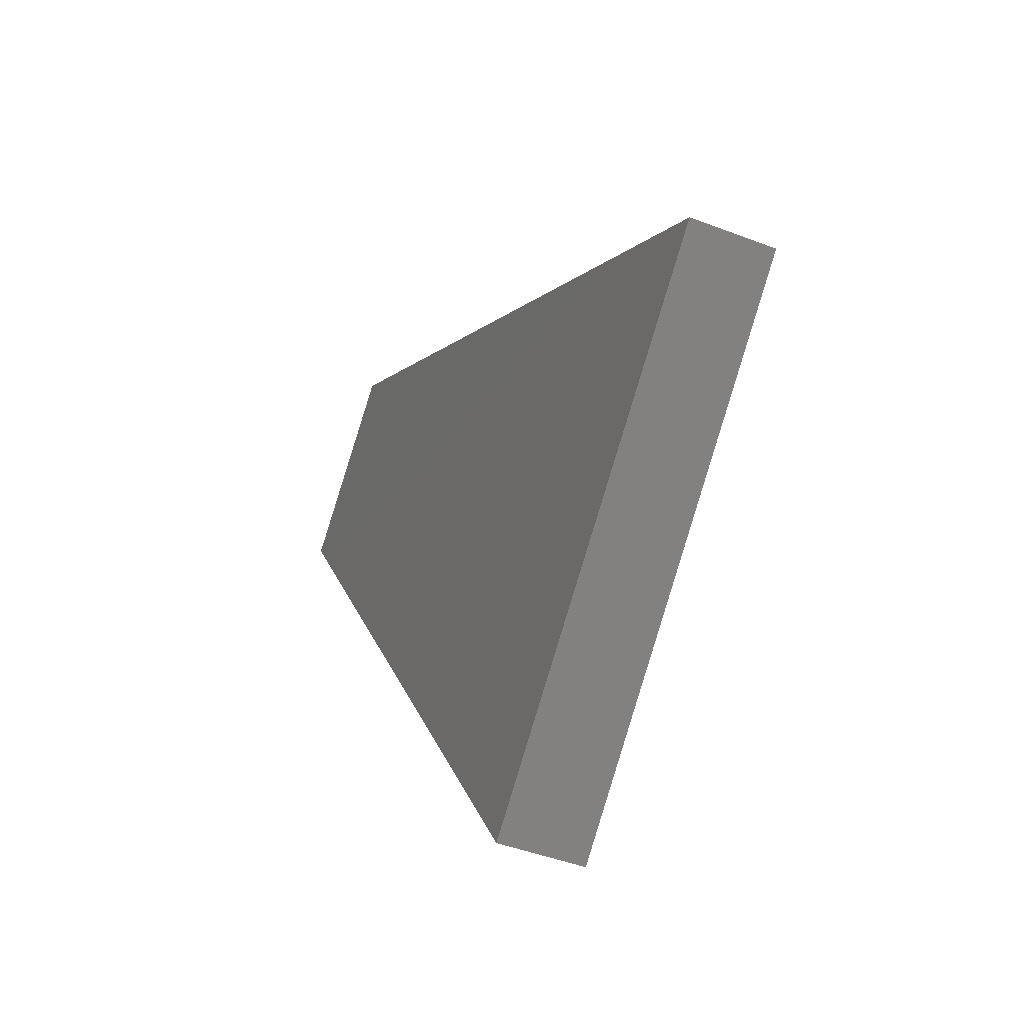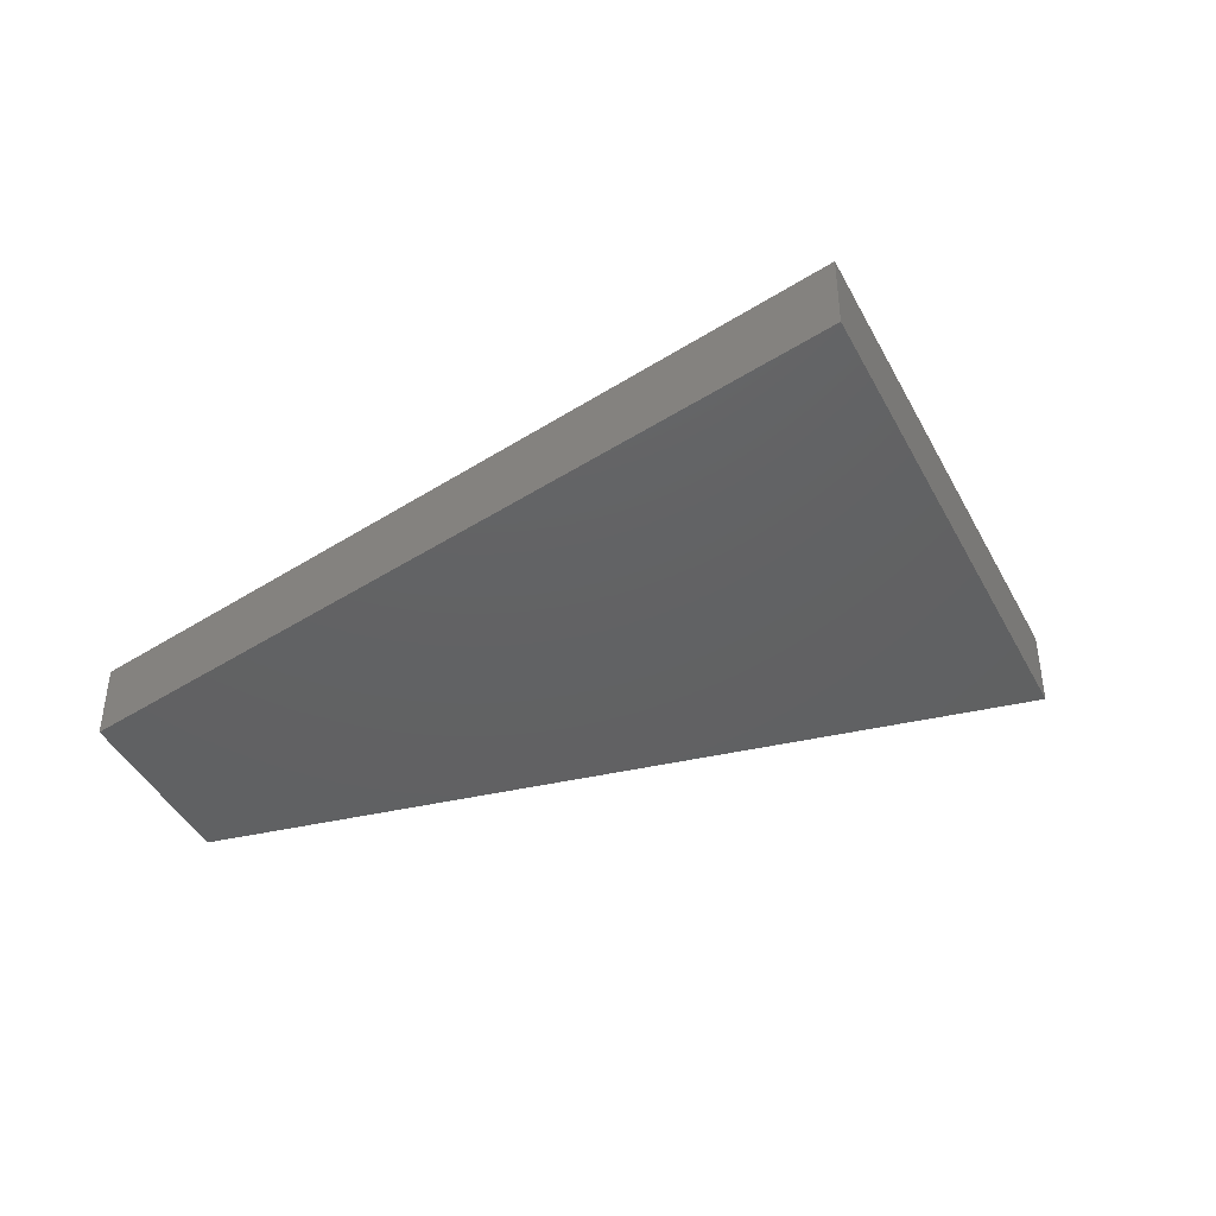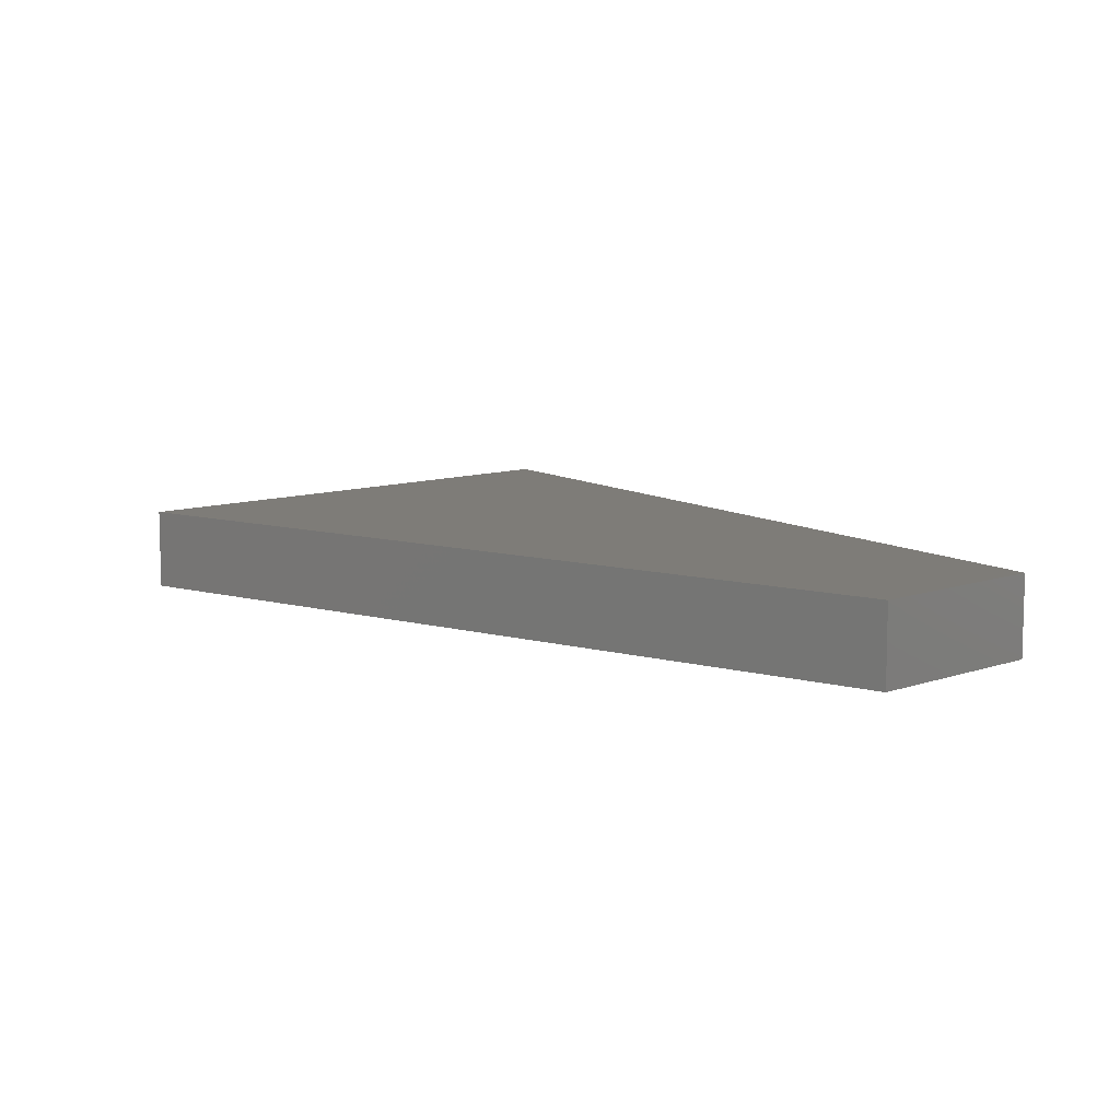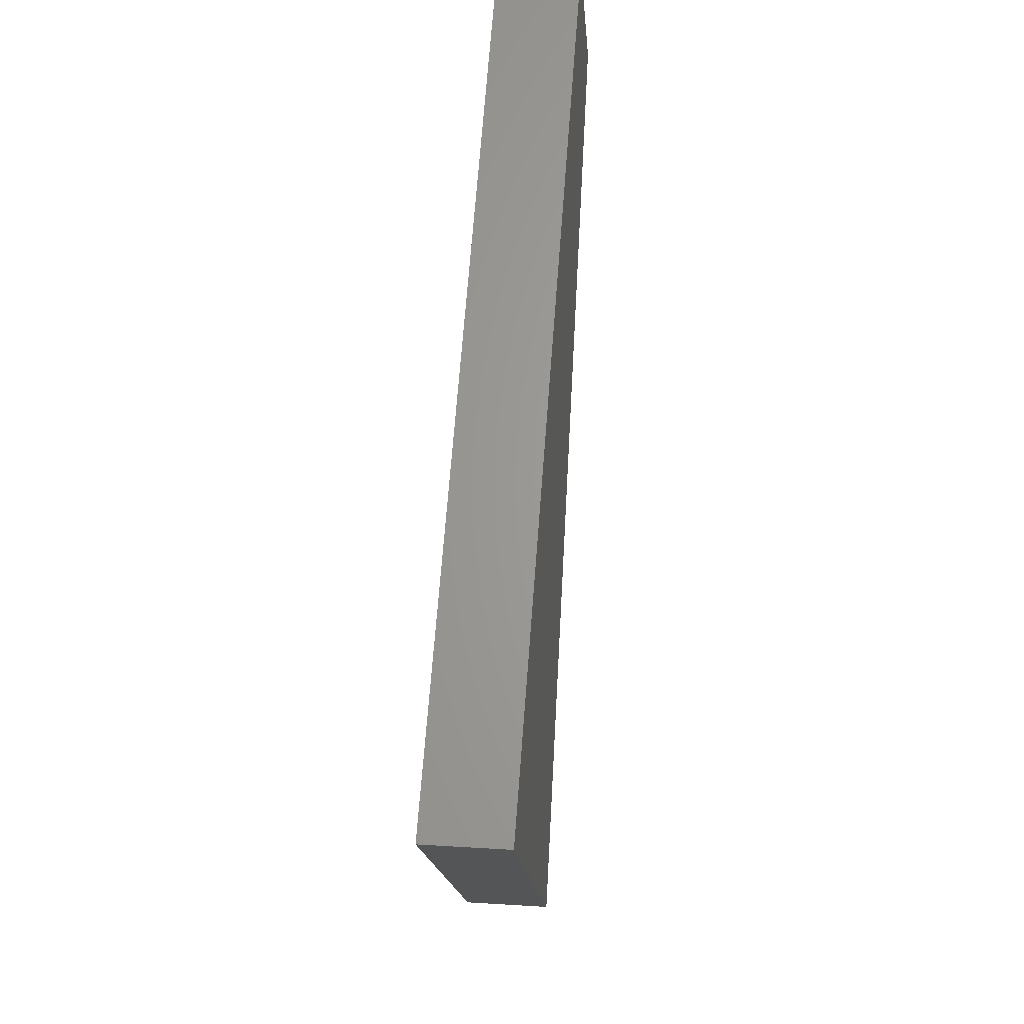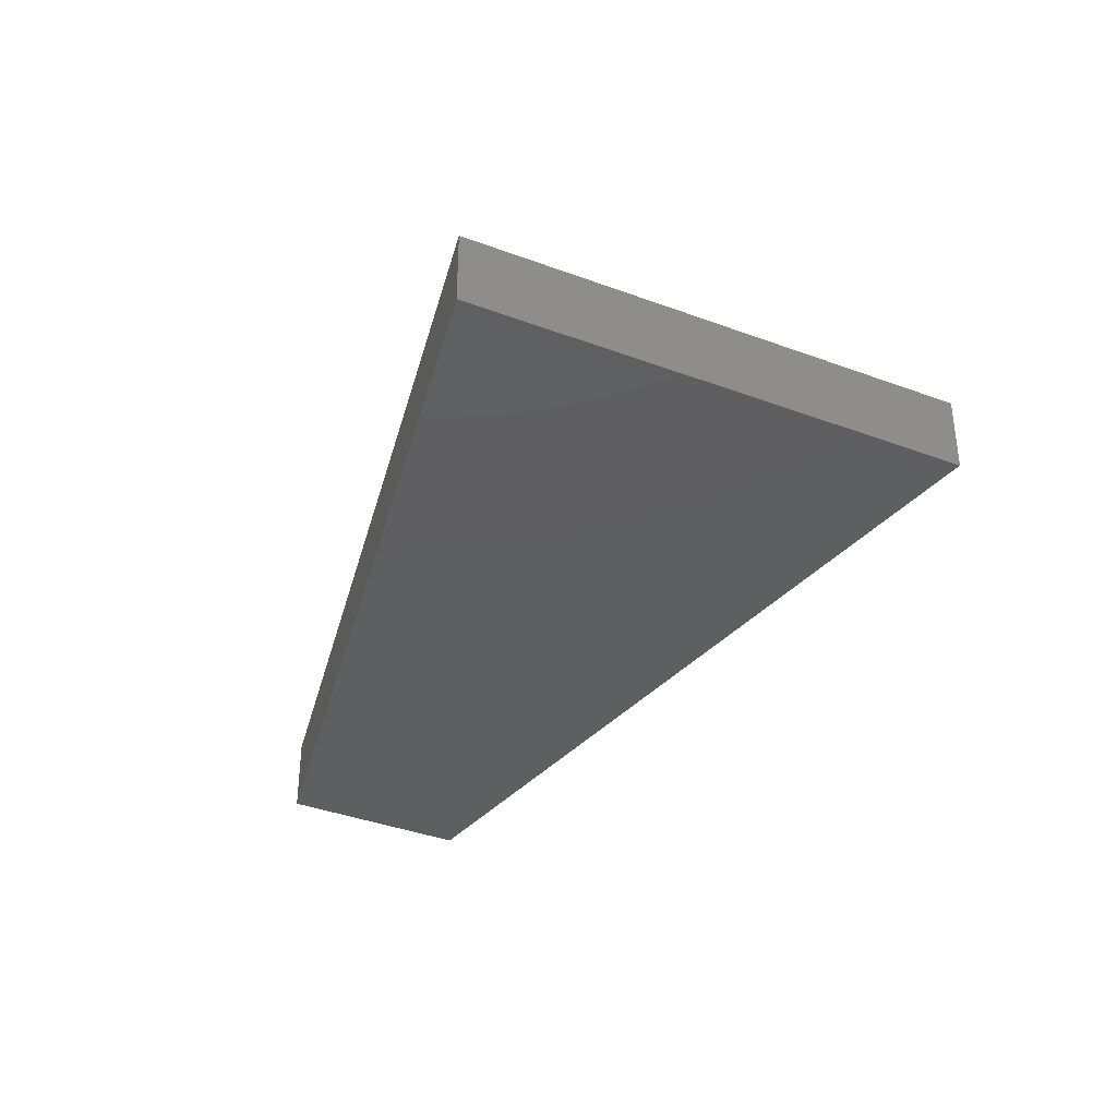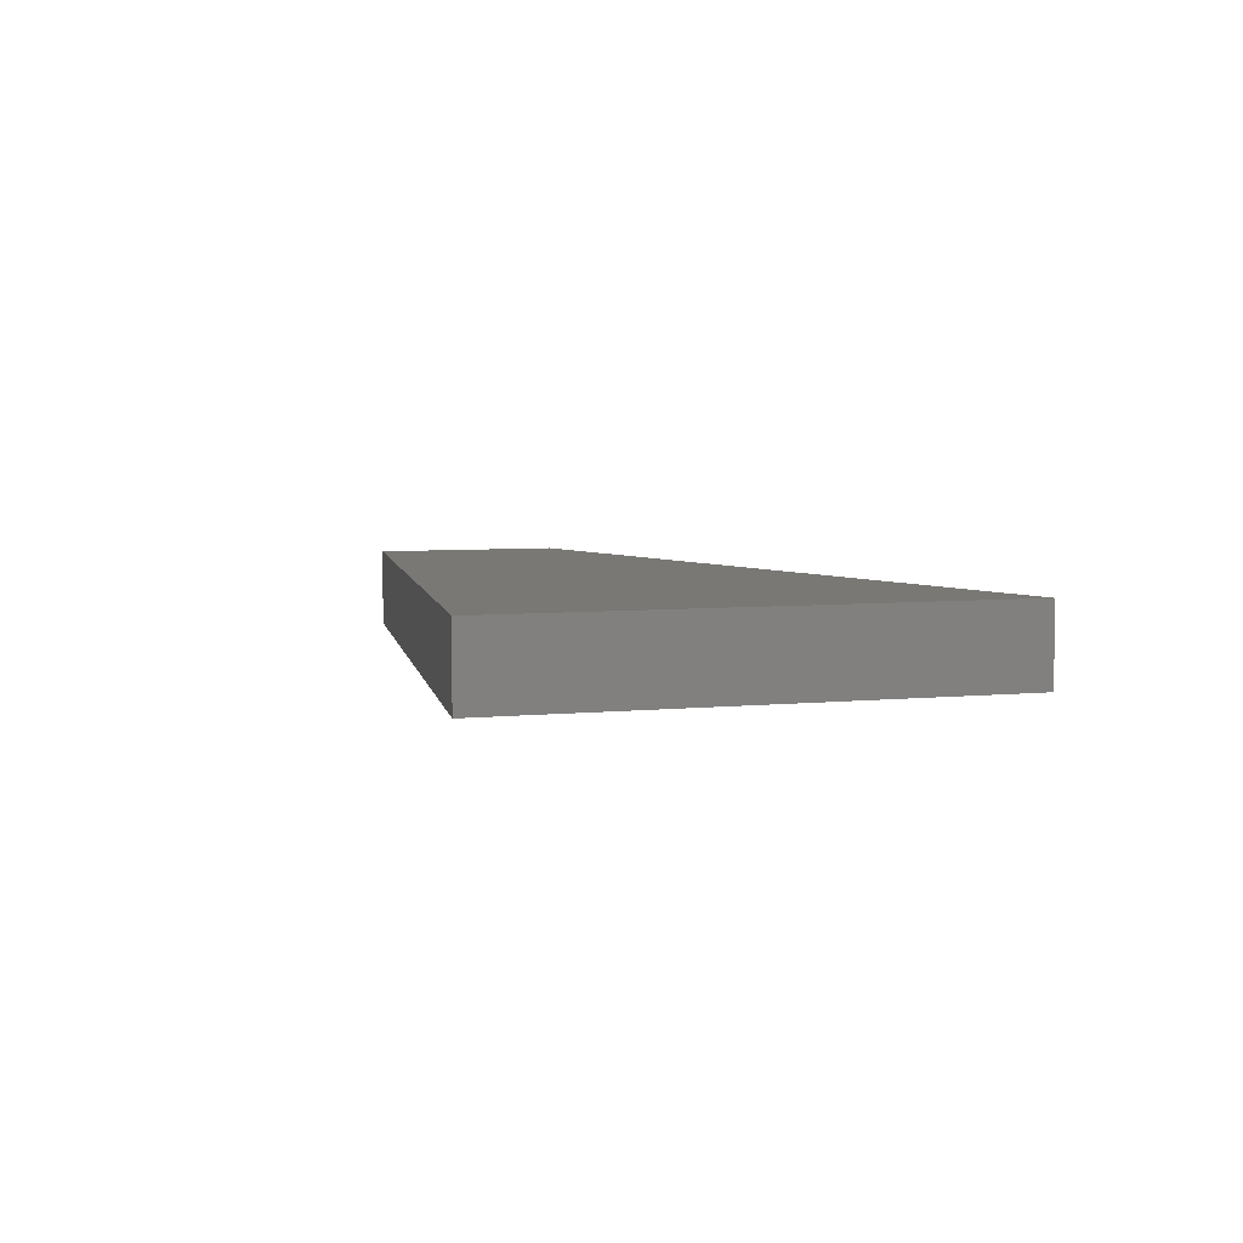
<metadata>
{"format":"stl","ext":"stl","renderer":"f3d","projection":"perspective","resolution":1024,"background":"white","views":[{"elev":-43.3,"azim":65.3,"up":"+Y"},{"elev":-43.5,"azim":-19.0,"up":"+Z"},{"elev":9.6,"azim":-178.1,"up":"+Z"},{"elev":31.2,"azim":95.1,"up":"+Y"},{"elev":-37.9,"azim":19.5,"up":"+Z"},{"elev":4.9,"azim":25.1,"up":"+Z"}]}
</metadata>
<code>
# stl→obj: 12 verts, 20 faces
v 983.9 -663.7 -1650
v 983.9 -663.7 -1550
v 1436 -968.4 -1550
v 532.1 -358.9 -1650
v 532.1 -358.9 -1550
v 1436 -968.4 -1650
v 968.4 -1436 -1550
v 968.4 -1436 -1650
v 358.9 -532.1 -1650
v 663.7 -983.9 -1650
v 663.7 -983.9 -1550
v 358.9 -532.1 -1550
f 1 2 3
f 2 1 4
f 4 5 2
f 3 6 1
f 6 3 7
f 7 8 6
f 9 10 11
f 7 11 10
f 10 8 7
f 11 12 9
f 9 12 5
f 5 4 9
f 6 8 10
f 1 10 9
f 9 4 1
f 10 1 6
f 2 5 12
f 3 2 11
f 11 7 3
f 12 11 2

</code>
